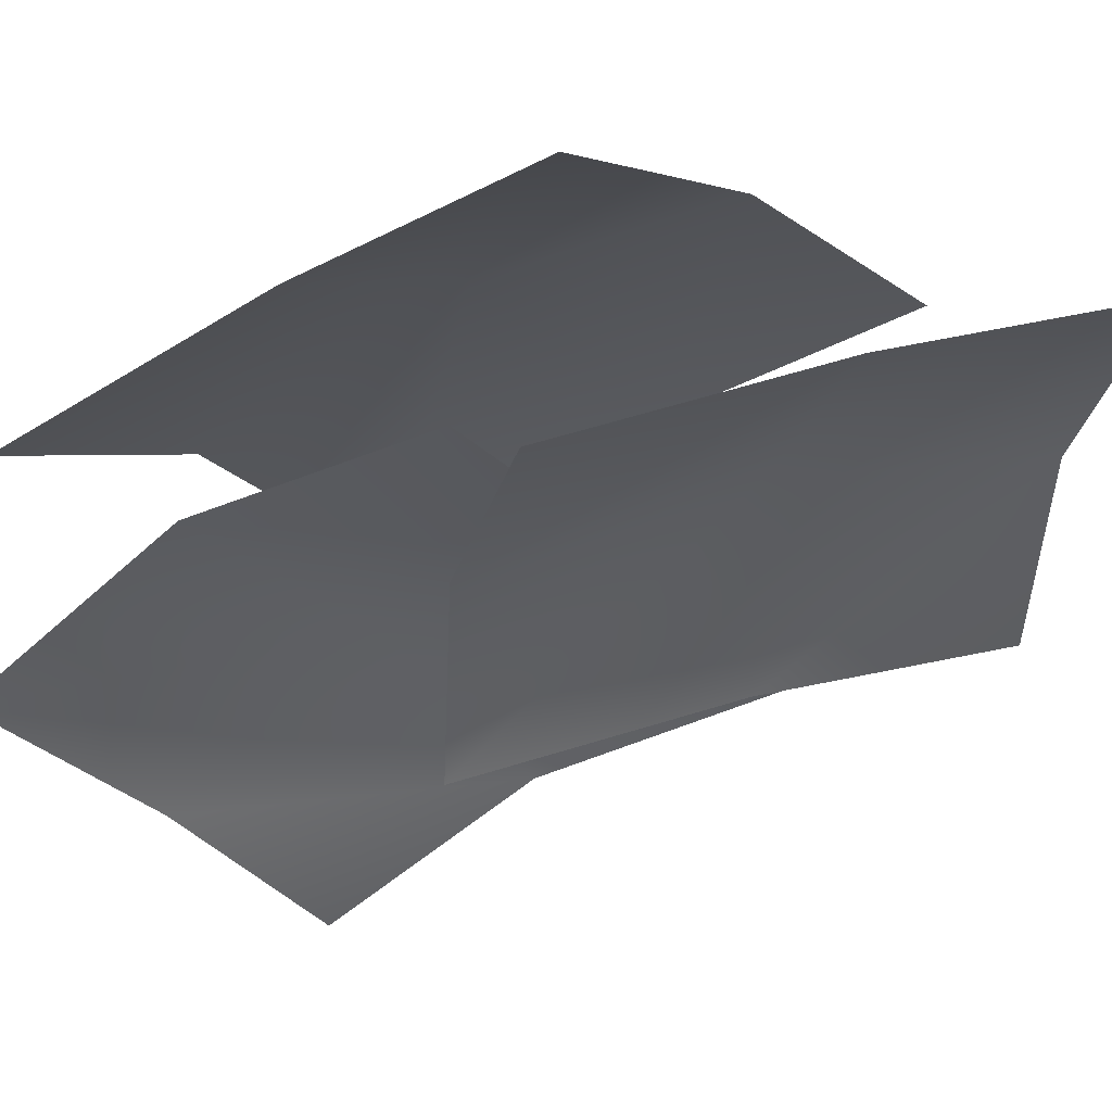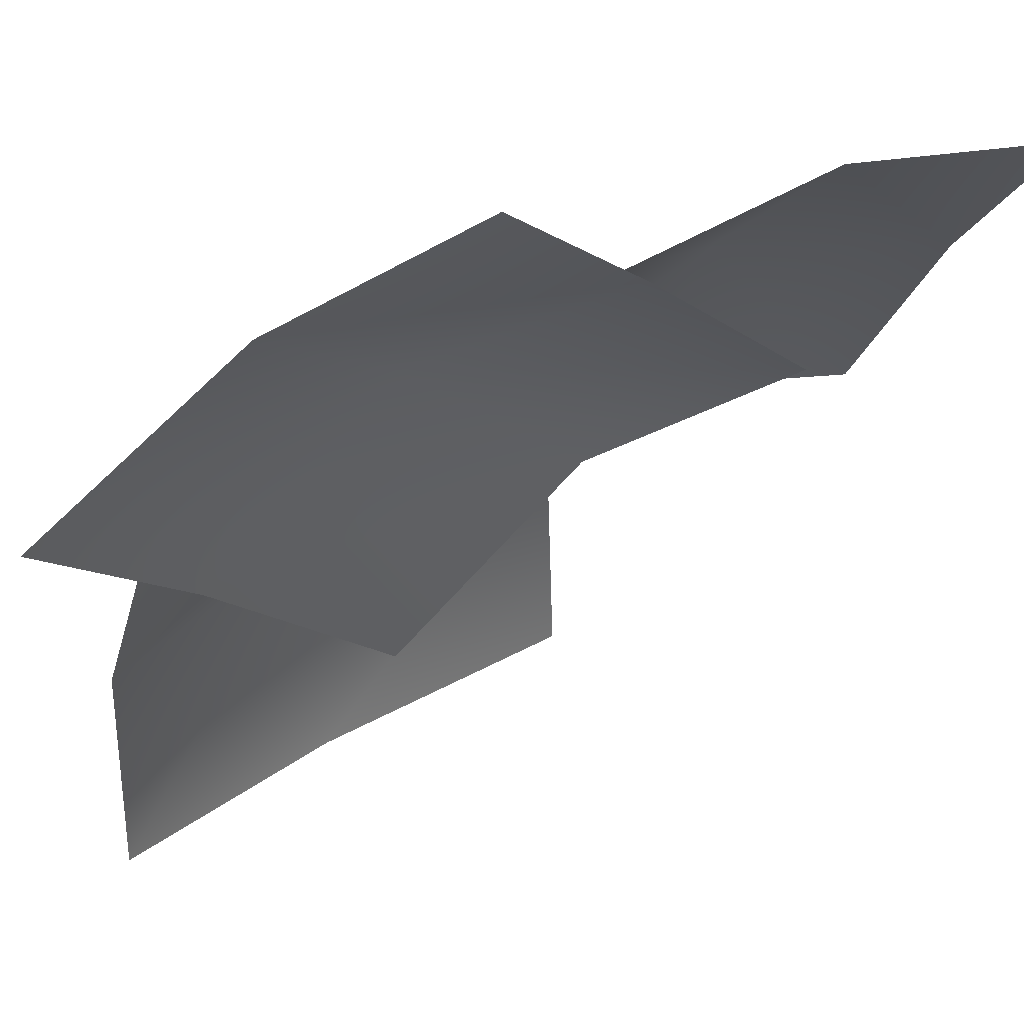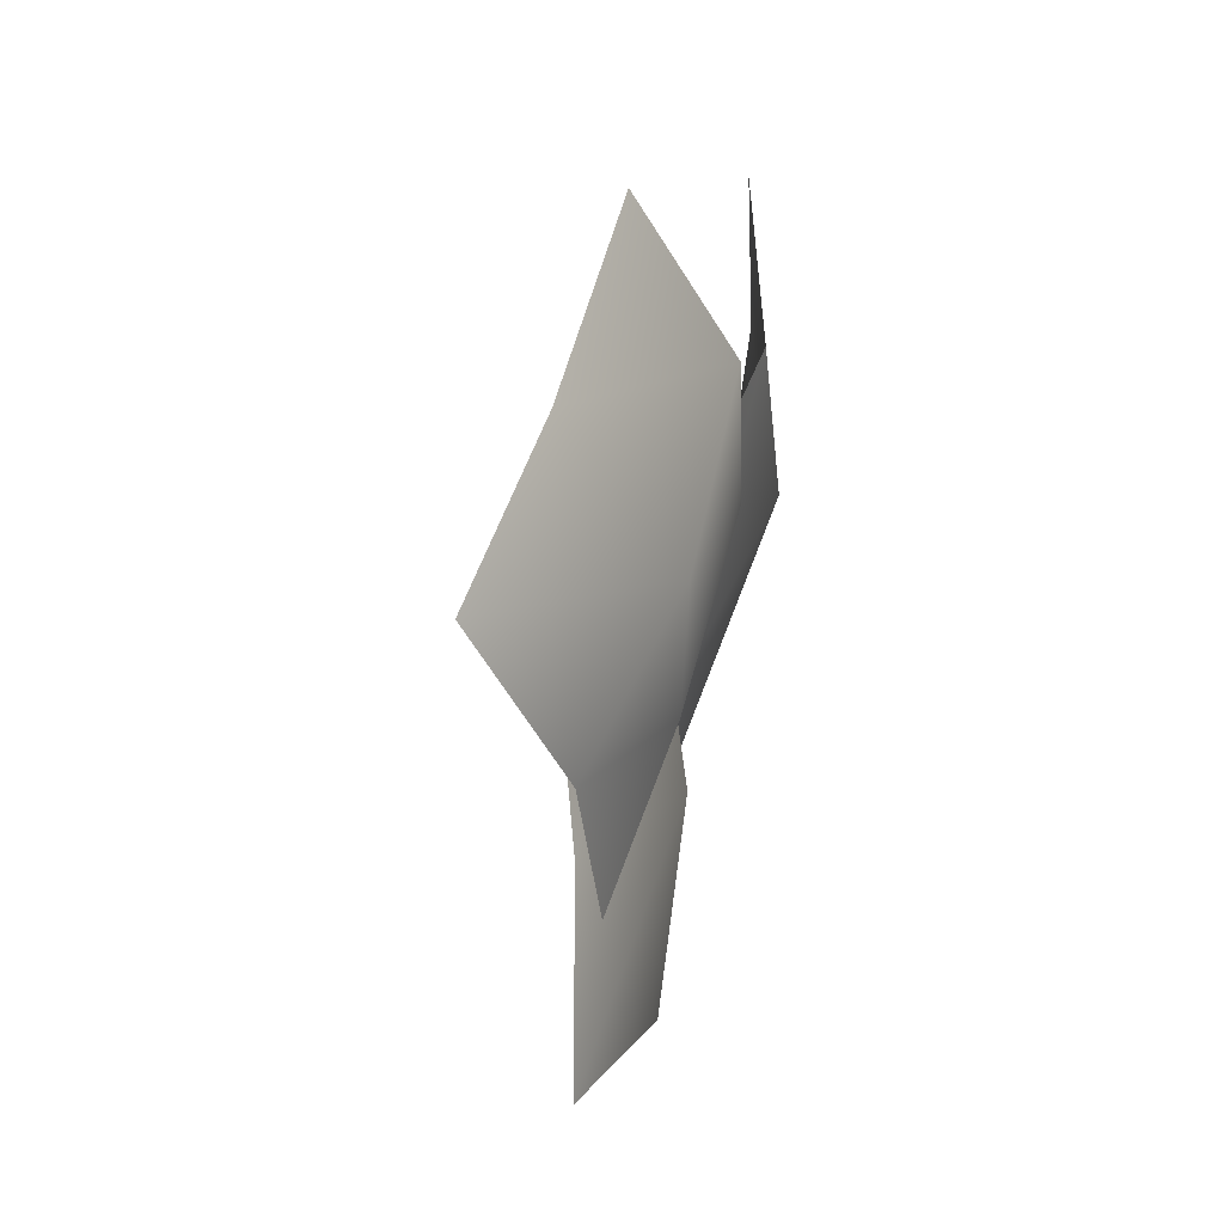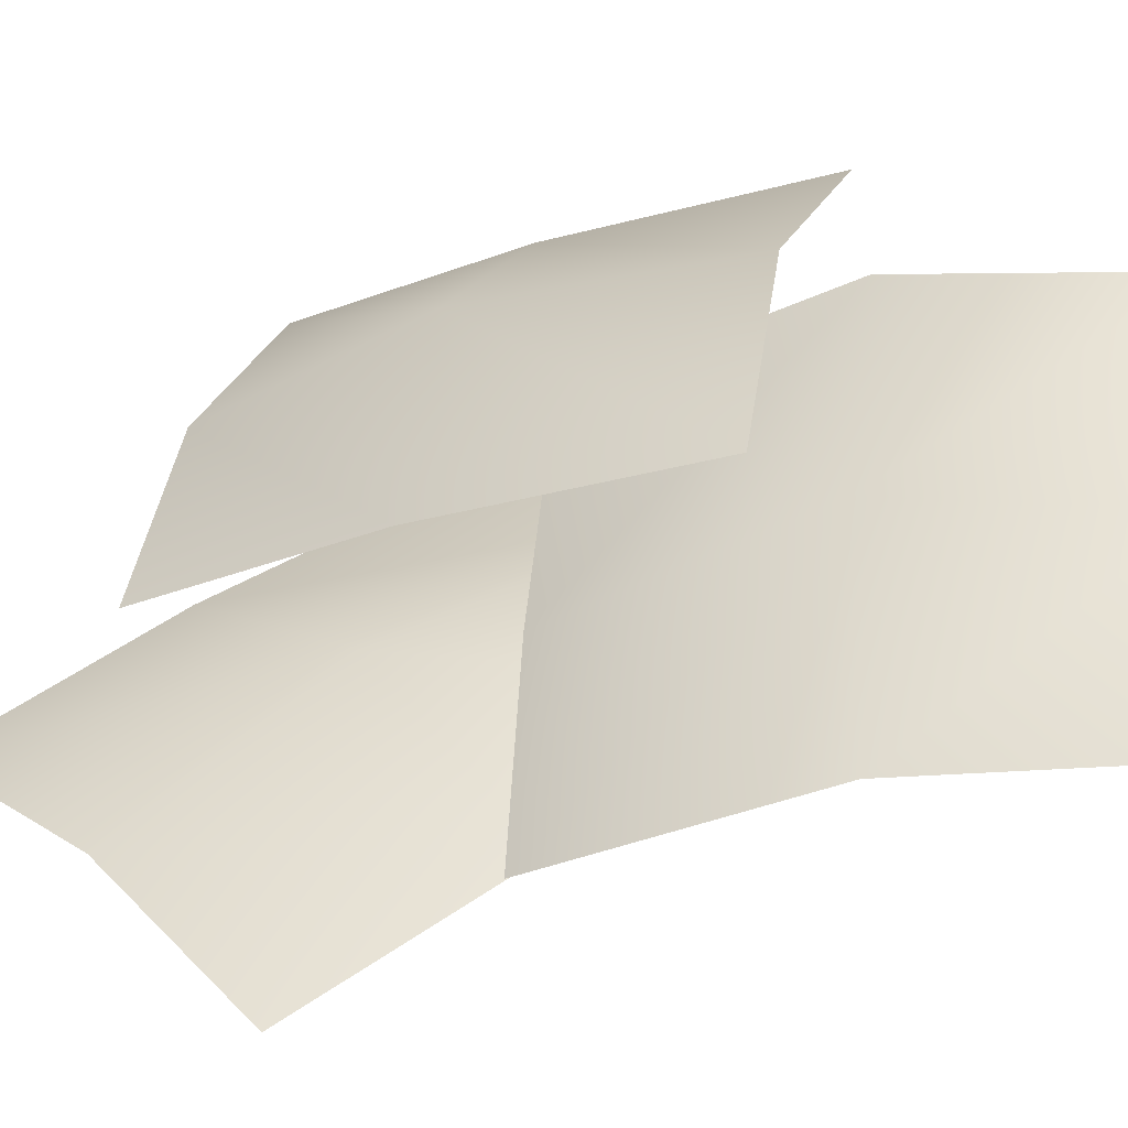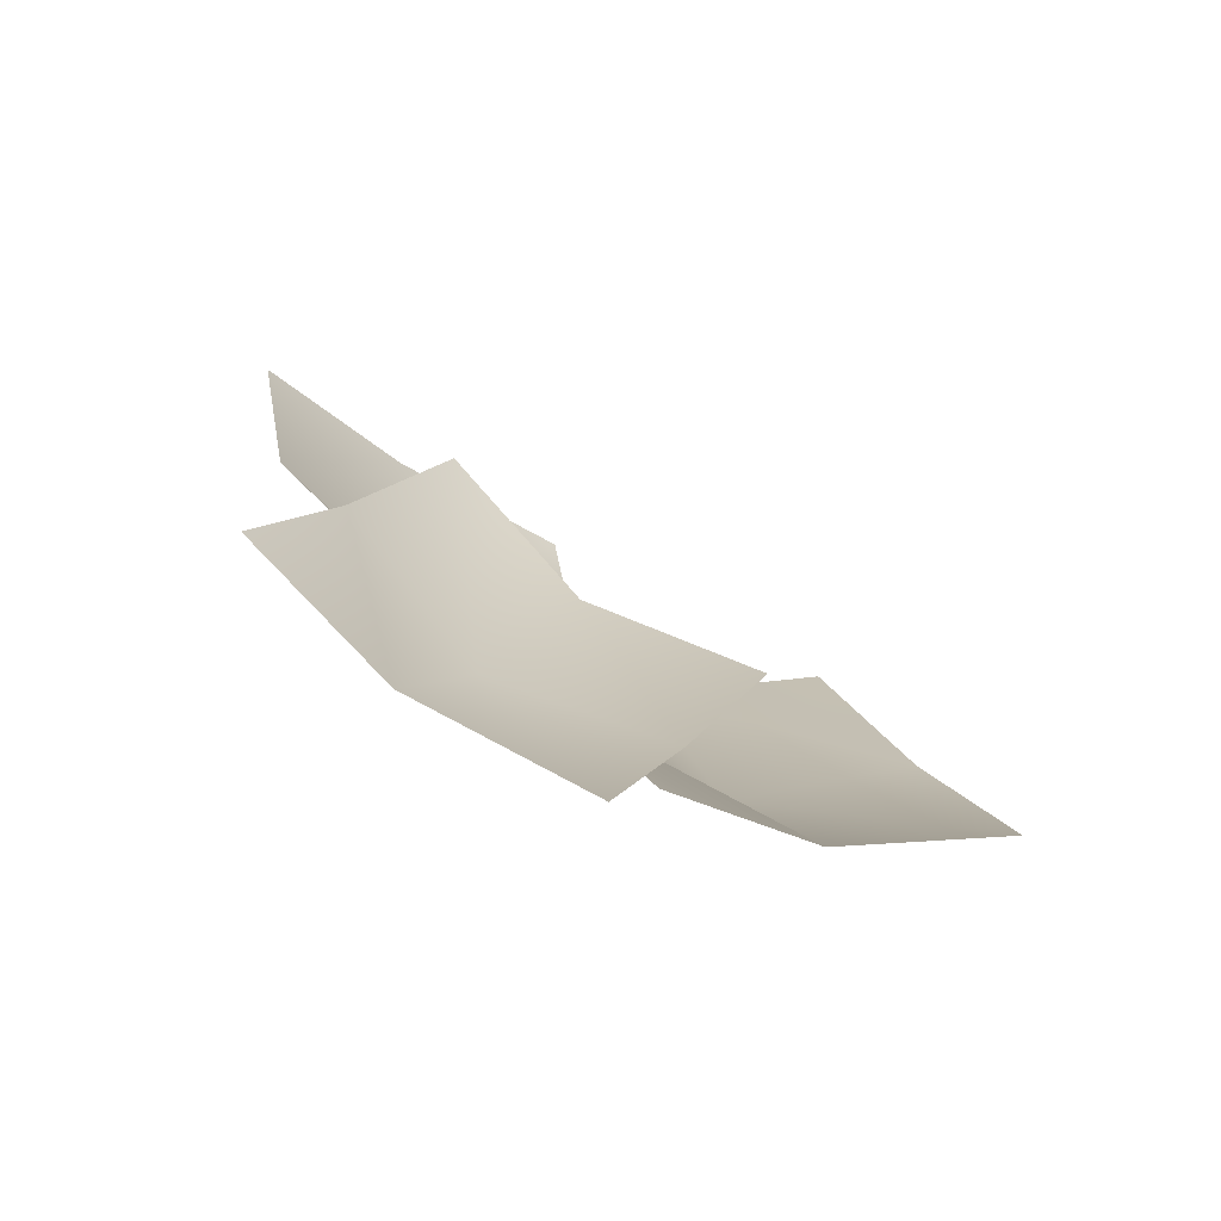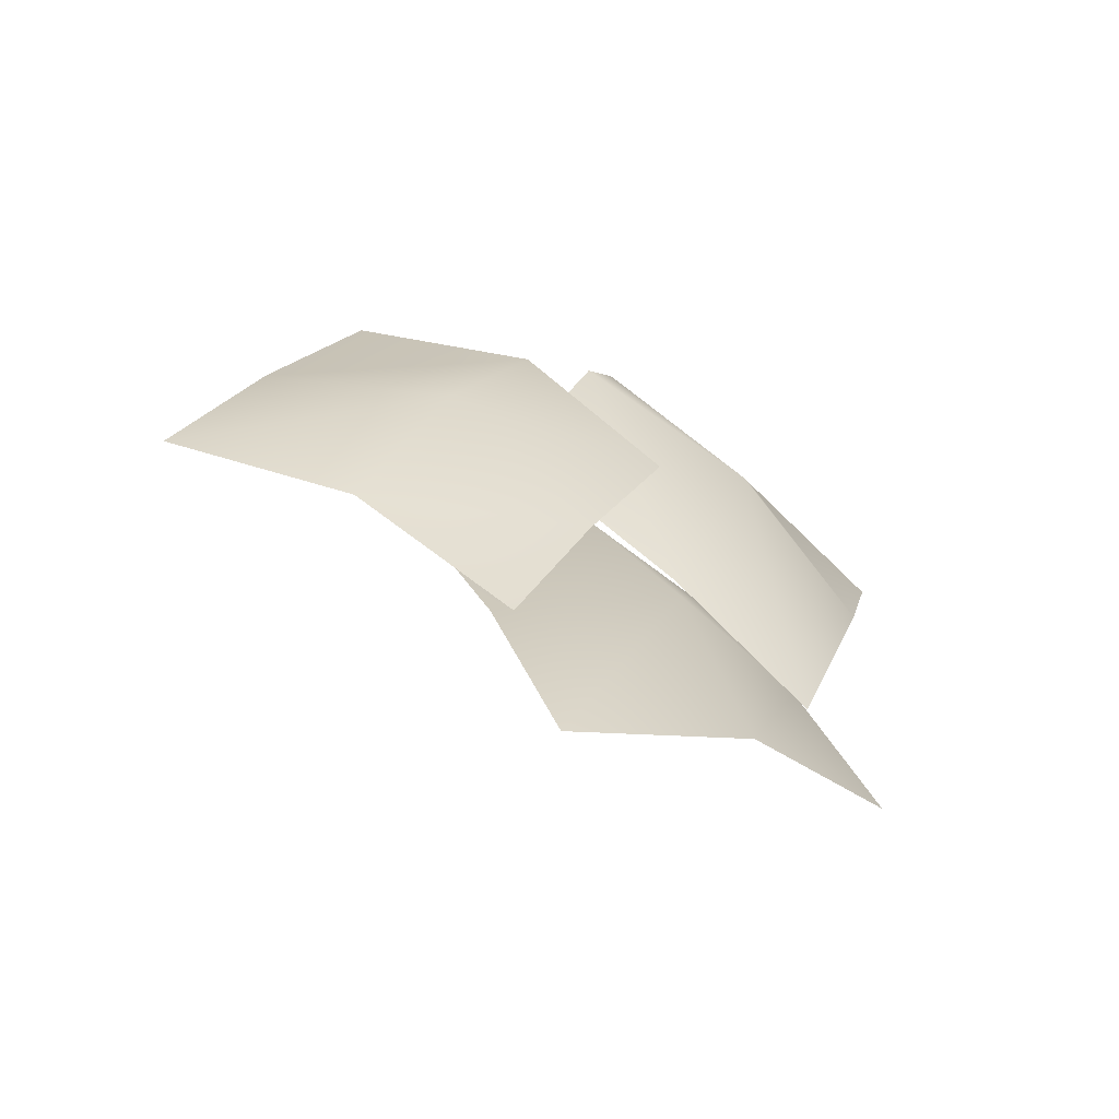
<metadata>
{"format":"obj","ext":"obj","renderer":"f3d","projection":"perspective","resolution":1024,"background":"white","views":[{"elev":-74.6,"azim":119.4,"up":"+Y"},{"elev":2.3,"azim":-129.9,"up":"+Y"},{"elev":-22.2,"azim":62.5,"up":"+Z"},{"elev":79.4,"azim":-101.6,"up":"+Y"},{"elev":-65.7,"azim":-66.9,"up":"+Z"},{"elev":-77.4,"azim":113.0,"up":"+Z"}]}
</metadata>
<code>
v 33 -53 -254
v -41 -16 -446
v -48 104 -143
v -144 123 -336
v -48 104 -143
v -41 -16 -446
v -48 104 -143
v -144 123 -336
v -206 165 -51
v -281 202 -243
v -206 165 -51
v -144 123 -336
v 102 -113 -31
v 33 -53 -254
v 11 36 79
v -48 104 -143
v 11 36 79
v 33 -53 -254
v 11 36 79
v -48 104 -143
v -137 106 171
v -206 165 -51
v -137 106 171
v -48 104 -143
v -56 100 -38
v -217 172 -82
v -31 202 174
v -209 253 137
v -31 202 174
v -217 172 -82
v -31 202 174
v -209 253 137
v -83 206 389
v -244 278 345
v -83 206 389
v -209 253 137
v 116 -1 18
v -56 100 -38
v 133 91 234
v -31 202 174
v 133 91 234
v -56 100 -38
v 133 91 234
v -31 202 174
v 88 104 446
v -83 206 389
v 88 104 446
v -31 202 174
v 281 -200 36
v 278 -278 -159
v 200 -30 -48
v 175 -124 -240
v 200 -30 -48
v 278 -278 -159
v 200 -30 -48
v 175 -124 -240
v 39 49 -107
v 36 -28 -303
v 39 49 -107
v 175 -124 -240
v 267 -123 269
v 281 -200 36
v 176 38 185
v 200 -30 -48
v 176 38 185
v 281 -200 36
v 176 38 185
v 200 -30 -48
v 25 125 125
v 39 49 -107
v 25 125 125
v 200 -30 -48
f 1 2 3
f 4 5 6
f 7 8 9
f 10 11 12
f 13 14 15
f 16 17 18
f 19 20 21
f 22 23 24
f 25 26 27
f 28 29 30
f 31 32 33
f 34 35 36
f 37 38 39
f 40 41 42
f 43 44 45
f 46 47 48
f 49 50 51
f 52 53 54
f 55 56 57
f 58 59 60
f 61 62 63
f 64 65 66
f 67 68 69
f 70 71 72

</code>
